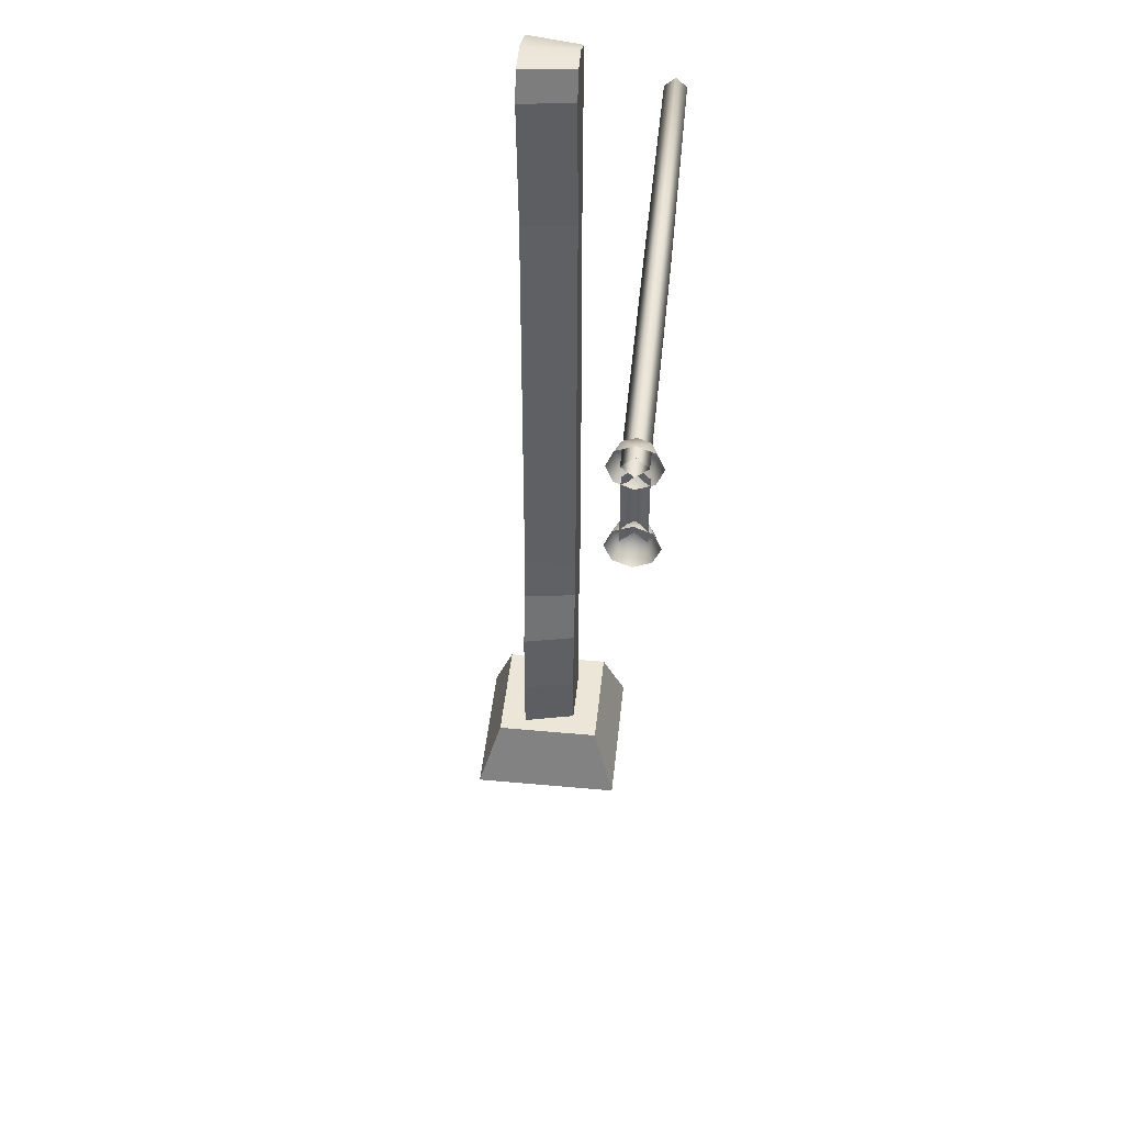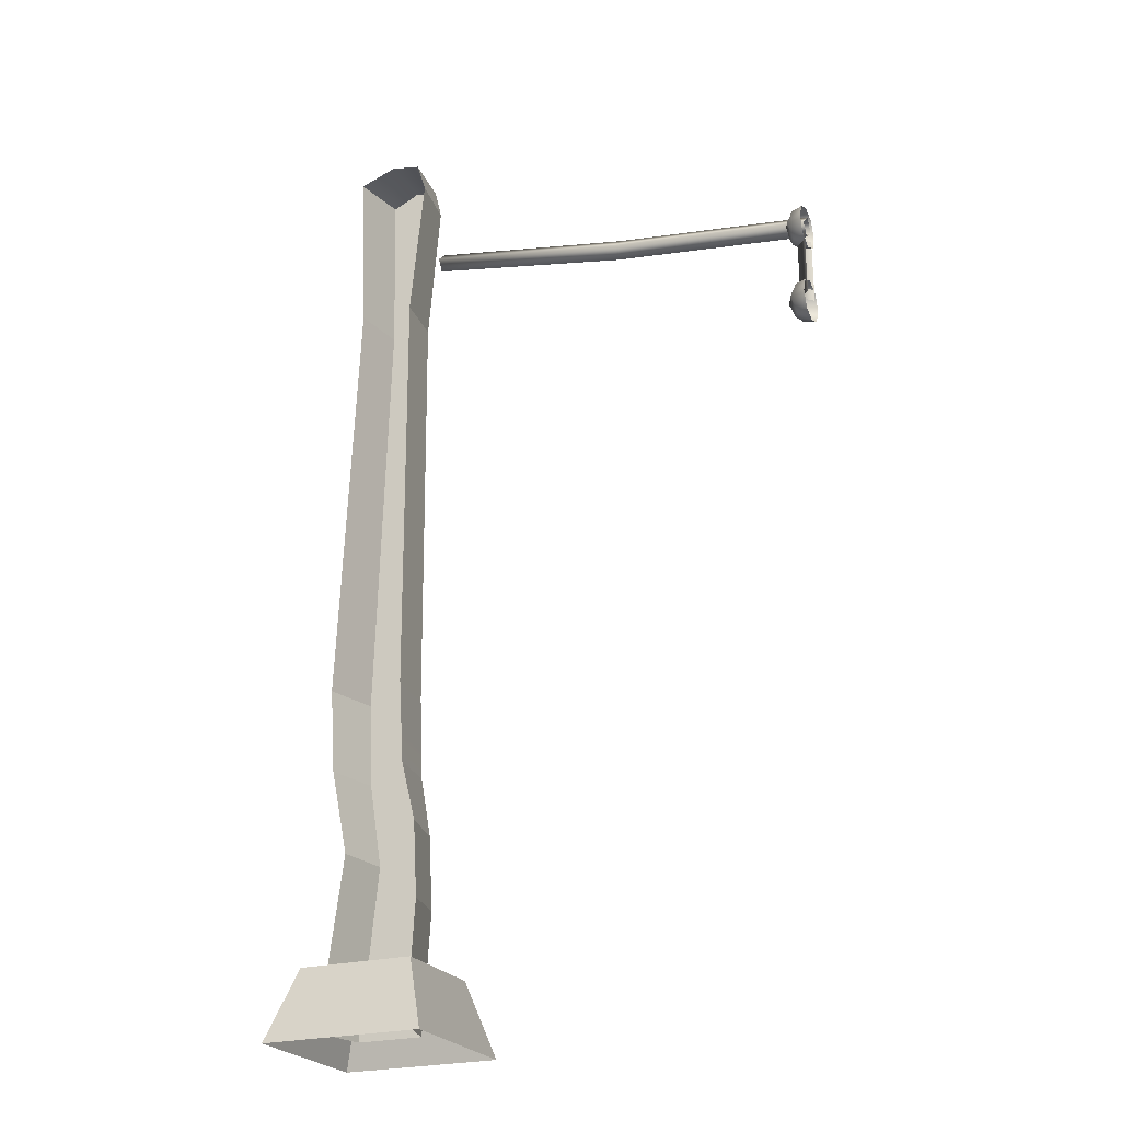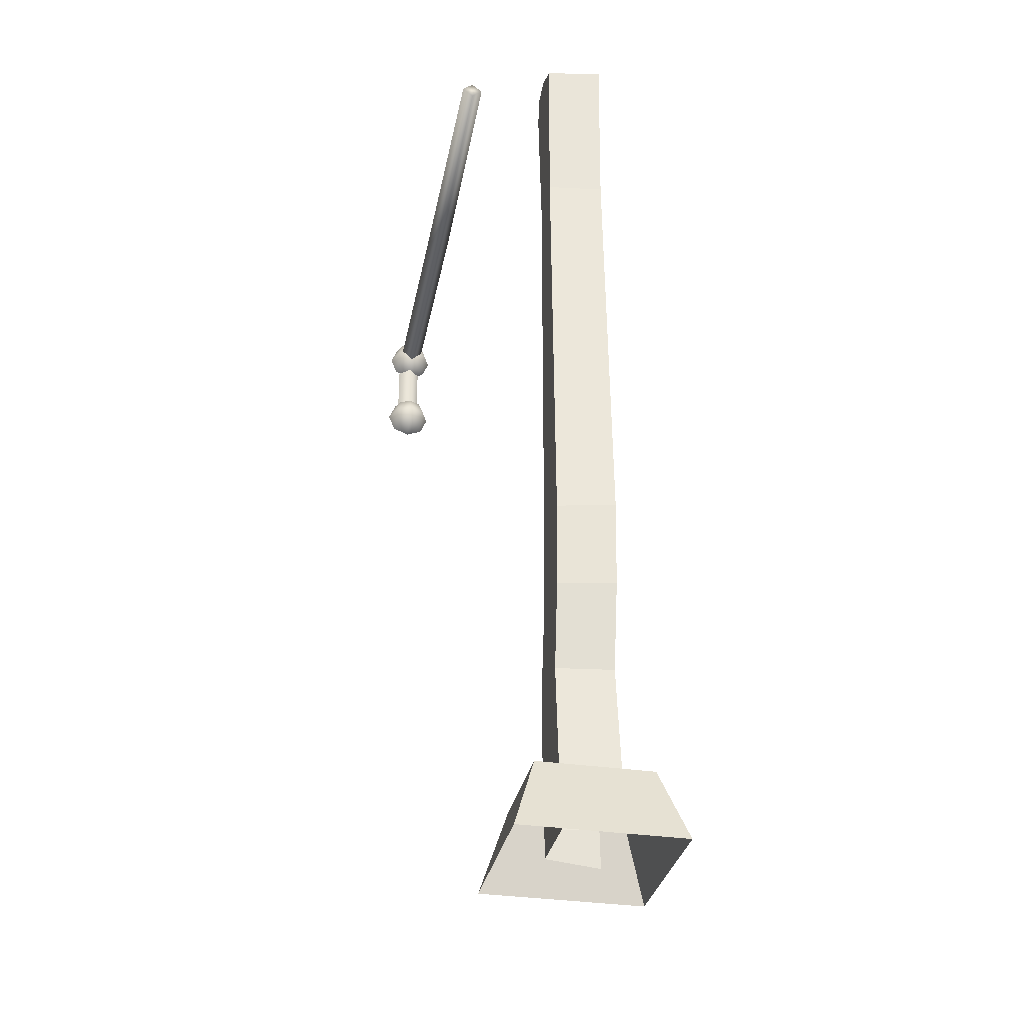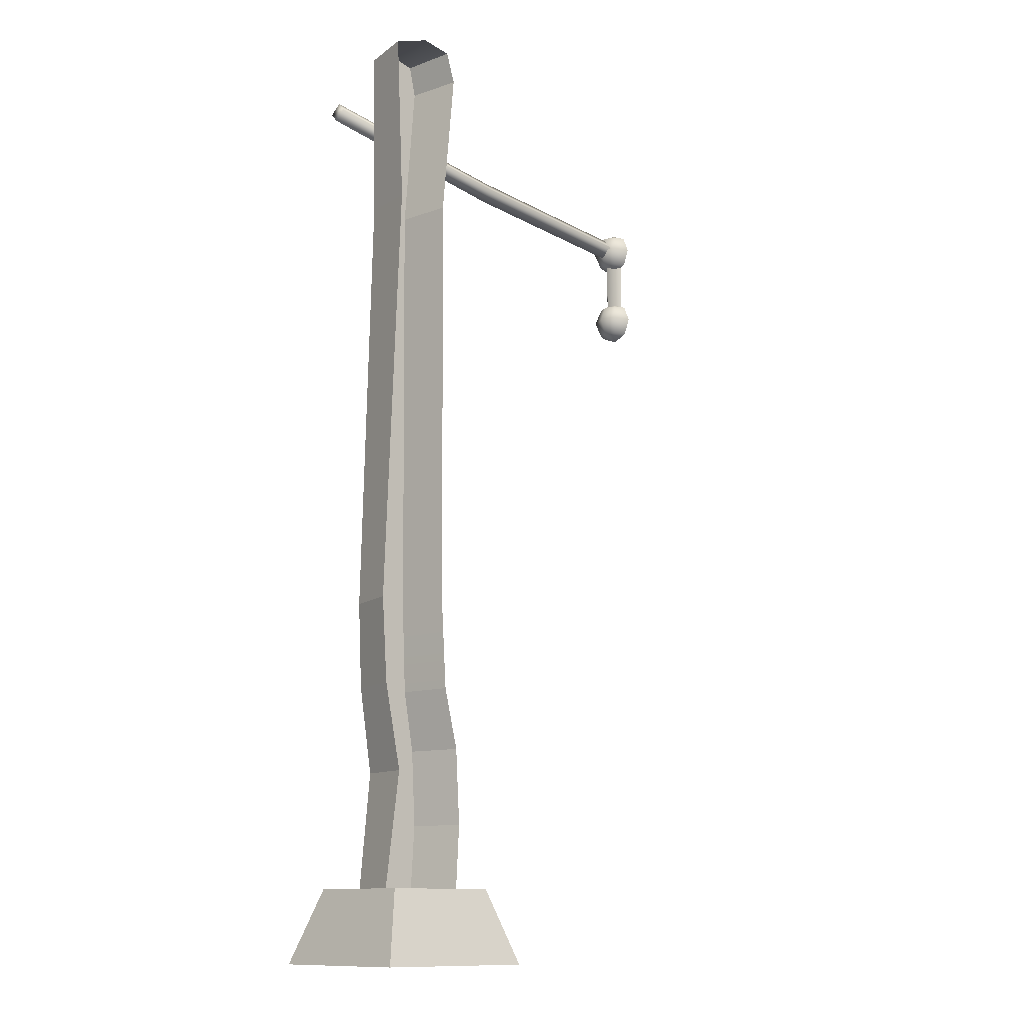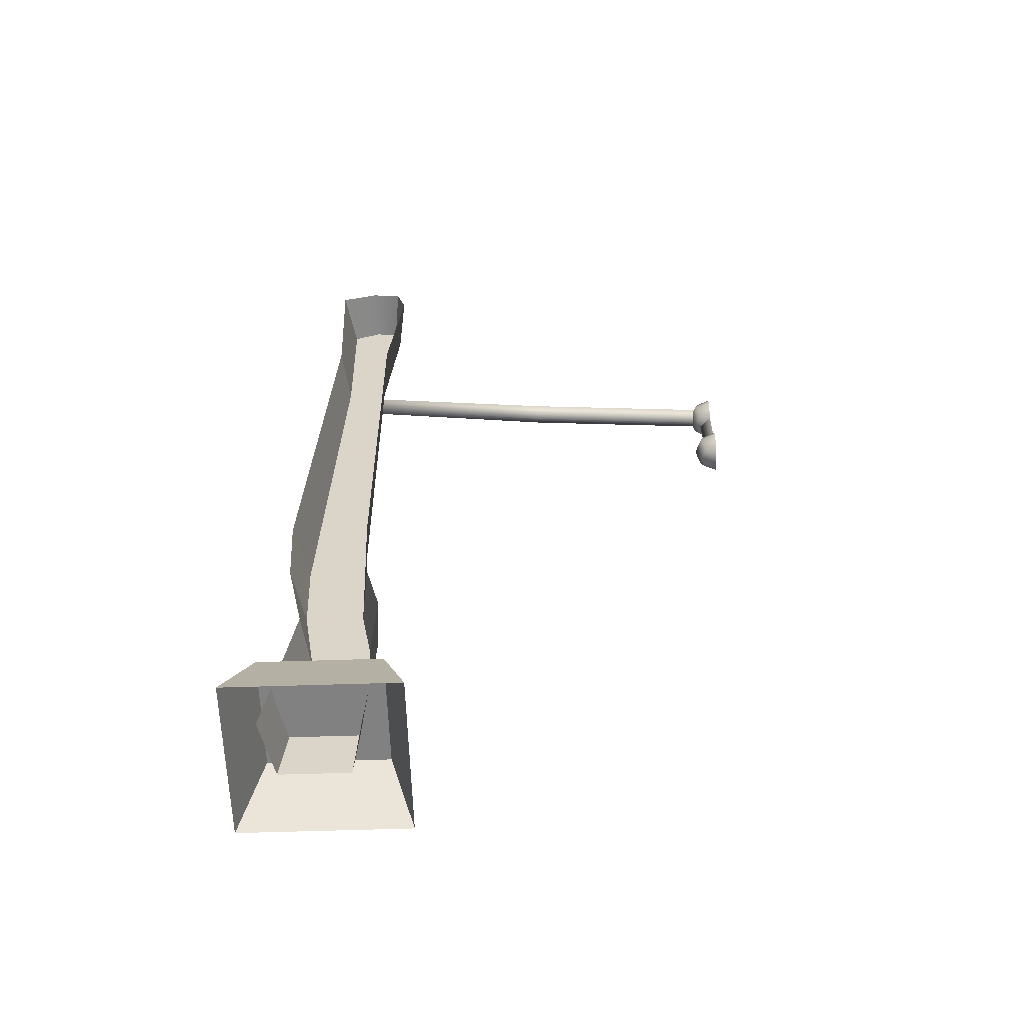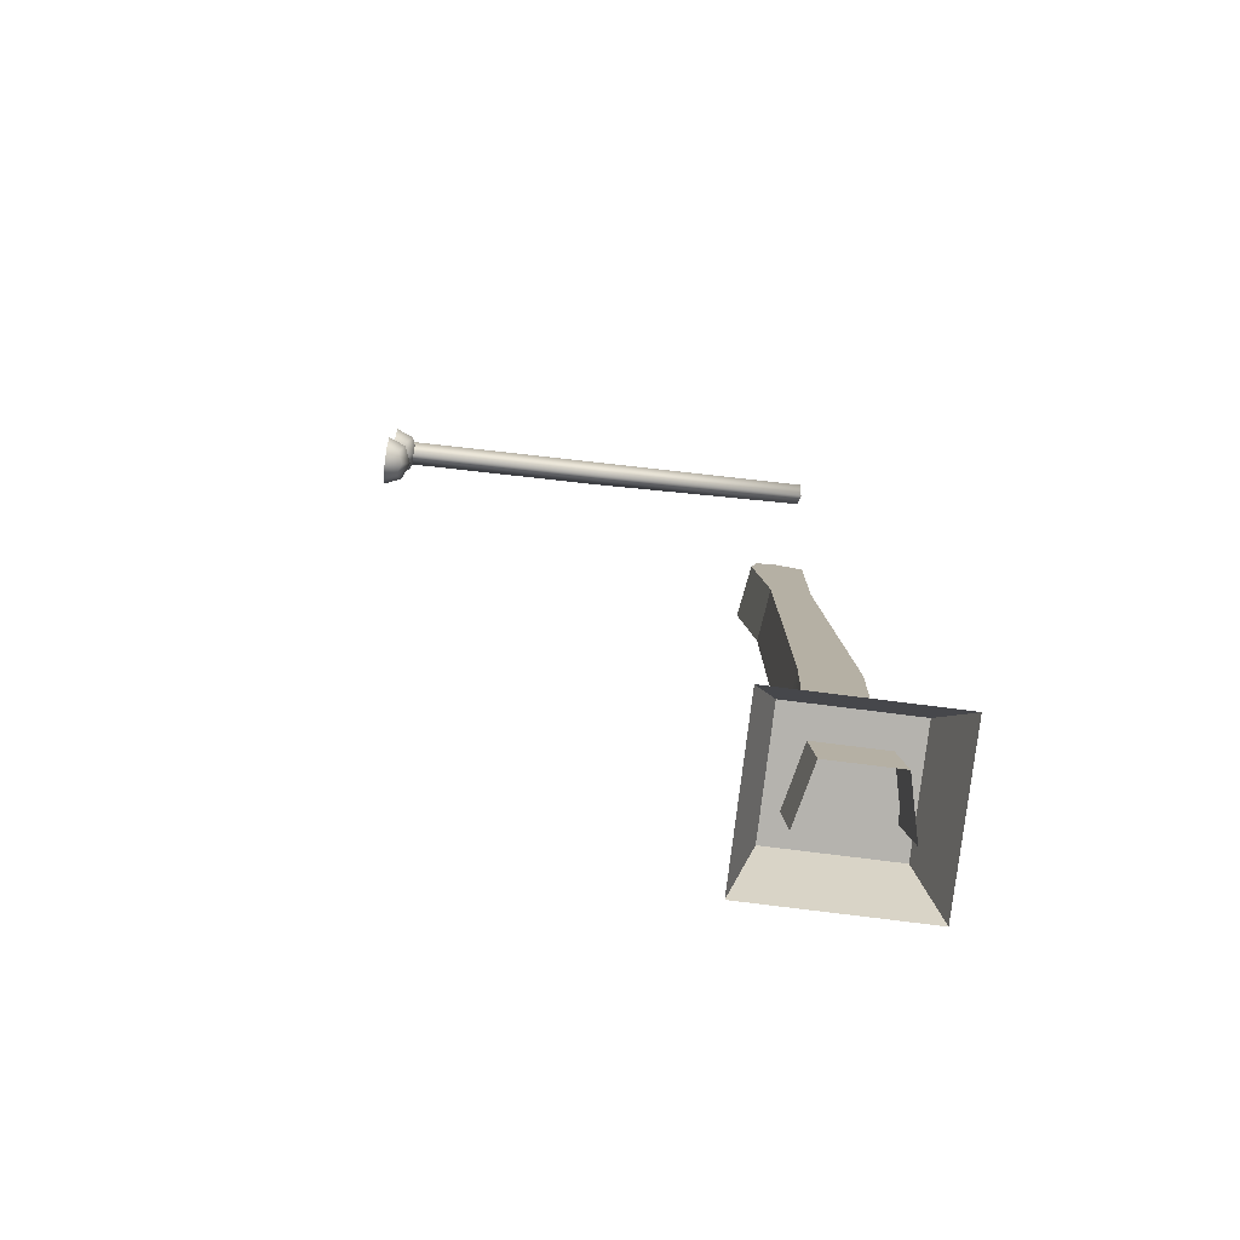
<metadata>
{"format":"obj","ext":"obj","renderer":"f3d","projection":"perspective","resolution":1024,"background":"white","views":[{"elev":46.3,"azim":-84.0,"up":"+Y"},{"elev":-23.8,"azim":-156.0,"up":"+Y"},{"elev":-32.7,"azim":78.3,"up":"+Y"},{"elev":-11.7,"azim":137.7,"up":"+Y"},{"elev":-60.4,"azim":-178.1,"up":"+Y"},{"elev":-80.0,"azim":-7.1,"up":"+Y"}]}
</metadata>
<code>
g [fx]obj_light_R
v 0.004978 3.784 0.1103
v -0.1024 3.655 0.1103
v -0.07693 3.763 0.1103
v -0.01372 0.5811 -0.1911
v 0.1937 0.5811 -0.1912
v 0.1937 0.5811 0.2116
v -0.2212 0.5811 -0.1911
v -0.2212 0.5811 0.2116
v -0.3051 0.3203 -0.275
v -0.2212 0.5811 -0.1911
v -0.2212 0.5811 0.2116
v -0.3051 0.3203 0.2956
v -0.3051 0.3203 0.2956
v -0.2212 0.5811 0.2116
v 0.1937 0.5811 0.2116
v 0.2776 0.3204 0.2955
v 0.2776 0.3204 0.2955
v 0.1937 0.5811 0.2116
v 0.1937 0.5811 -0.1912
v 0.2776 0.3204 -0.2751
v -0.01372 0.3204 -0.275
v 0.2776 0.3204 -0.2751
v 0.1937 0.5811 -0.1912
v -0.01372 0.5811 -0.1911
v -0.2212 0.5811 -0.1911
v -0.3051 0.3203 -0.275
v -0.07693 3.763 0.1103
v -0.09925 3.763 -0.0898
v 0.0105 3.784 -0.08982
v 0.004978 3.784 0.1103
v 0.1054 3.738 0.1103
v 0.145 3.738 -0.08984
v -0.1121 0.3799 0.1103
v -0.1576 0.3799 -0.0898
v -0.1818 0.8091 -0.0898
v -0.1386 0.8091 0.1103
v 0.1302 0.3799 0.1103
v -0.1121 0.3799 0.1103
v -0.1386 0.8091 0.1103
v 0.07038 0.9912 0.1103
v -0.1242 1.08 0.1103
v 0.1188 1.297 0.1103
v -0.1386 0.8091 0.1103
v 0.1786 0.3799 -0.08984
v 0.1302 0.3799 0.1103
v 0.07038 0.9912 0.1103
v 0.09813 0.9912 -0.08984
v -0.05922 3.129 0.1103
v -0.09415 1.603 -0.0898
v -0.08338 3.129 -0.0898
v -0.07313 1.603 0.1103
v -0.1133 1.297 -0.0898
v -0.08604 1.297 0.1103
v 0.09048 3.129 0.1103
v -0.07313 1.603 0.1103
v -0.05922 3.129 0.1103
v 0.1328 1.603 0.1103
v 0.1188 1.297 0.1103
v -0.08604 1.297 0.1103
v -0.1242 1.08 0.1103
v 0.004978 3.784 0.1103
v 0.1054 3.738 0.1103
v -0.05922 3.129 0.1103
v -0.1024 3.655 0.1103
v 0.1172 3.129 -0.08984
v 0.1818 1.603 -0.08984
v 0.1328 1.603 0.1103
v 0.09048 3.129 0.1103
v -0.1024 3.655 0.1103
v -0.05922 3.129 0.1103
v -0.08338 3.129 -0.0898
v -0.1334 3.655 -0.0898
v 0.145 3.738 -0.08984
v 0.1172 3.129 -0.08984
v 0.09048 3.129 0.1103
v 0.1054 3.738 0.1103
v -0.08604 1.297 0.1103
v -0.1242 1.08 0.1103
v -0.1663 1.08 -0.0898
v -0.1133 1.297 -0.0898
v 0.1612 1.297 -0.08984
v 0.09813 0.9912 -0.08984
v 0.07038 0.9912 0.1103
v 0.1188 1.297 0.1103
v -0.07693 3.763 0.1103
v -0.1024 3.655 0.1103
v -0.1334 3.655 -0.0898
v -0.09925 3.763 -0.0898
v 0.1818 1.603 -0.08984
v 0.1612 1.297 -0.08984
v 0.1188 1.297 0.1103
v 0.1328 1.603 0.1103
v -0.1242 1.08 0.1103
v -0.1386 0.8091 0.1103
v -0.1818 0.8091 -0.0898
v -0.1663 1.08 -0.0898
v -0.7492 3.546 0.4178
v 0.03666 3.678 0.4178
v 0.04272 3.641 0.4559
v -0.7434 3.503 0.4606
v -0.7434 3.503 0.4606
v 0.04272 3.641 0.4559
v 0.04879 3.603 0.4178
v -0.7376 3.461 0.4178
v -0.7376 3.461 0.4178
v 0.04879 3.603 0.4178
v 0.04272 3.641 0.3797
v -0.7434 3.503 0.375
v -0.7434 3.503 0.375
v 0.04272 3.641 0.3797
v 0.03666 3.678 0.4178
v -0.7492 3.546 0.4178
v 0.04879 3.603 0.4178
v 0.04272 3.641 0.4559
v 0.03666 3.678 0.4178
v 0.04272 3.641 0.3797
v -1.528 3.452 0.4178
v -0.7492 3.546 0.4178
v -0.7434 3.503 0.4606
v -1.524 3.409 0.4606
v -1.524 3.409 0.4606
v -0.7434 3.503 0.4606
v -0.7376 3.461 0.4178
v -1.521 3.367 0.4178
v -1.521 3.367 0.4178
v -0.7376 3.461 0.4178
v -0.7434 3.503 0.375
v -1.524 3.409 0.375
v -1.524 3.409 0.375
v -0.7434 3.503 0.375
v -0.7492 3.546 0.4178
v -1.528 3.452 0.4178
v -1.524 3.493 0.4178
v -1.481 3.468 0.4608
v -1.524 3.468 0.4787
v -1.463 3.407 0.4787
v -1.524 3.407 0.5039
v -1.481 3.347 0.4608
v -1.524 3.347 0.4787
v -1.524 3.321 0.4178
v -1.463 3.347 0.4178
v -1.524 3.321 0.4178
v -1.438 3.407 0.4178
v -1.463 3.468 0.4178
v -1.524 3.493 0.4178
v -1.481 3.347 0.3748
v -1.524 3.321 0.4178
v -1.463 3.407 0.3569
v -1.524 3.347 0.3569
v -1.524 3.321 0.4178
v -1.524 3.407 0.3317
v -1.481 3.468 0.3748
v -1.524 3.493 0.4178
v -1.524 3.468 0.3569
v -1.524 3.493 0.4178
v -1.483 3.107 0.421
v -1.526 3.108 0.4638
v -1.524 3.368 0.4638
v -1.482 3.368 0.421
v -1.526 3.108 0.3782
v -1.483 3.107 0.421
v -1.482 3.368 0.421
v -1.524 3.368 0.3782
v -1.524 3.171 0.4178
v -1.481 3.145 0.4608
v -1.524 3.145 0.4787
v -1.463 3.084 0.4787
v -1.524 3.084 0.5039
v -1.481 3.024 0.4608
v -1.524 3.024 0.4787
v -1.524 2.998 0.4178
v -1.463 3.024 0.4178
v -1.524 2.998 0.4178
v -1.438 3.084 0.4178
v -1.463 3.145 0.4178
v -1.524 3.171 0.4178
v -1.481 3.024 0.3748
v -1.524 2.998 0.4178
v -1.463 3.084 0.3569
v -1.524 3.024 0.3569
v -1.524 2.998 0.4178
v -1.524 3.084 0.3317
v -1.481 3.145 0.3748
v -1.524 3.171 0.4178
v -1.524 3.145 0.3569
v -1.524 3.171 0.4178
g [fx]obj_light_R_0
f 3 2 1
f 6 5 4
f 4 7 6
f 7 8 6
f 11 10 9
f 12 11 9
f 15 14 13
f 16 15 13
f 19 18 17
f 20 19 17
f 23 22 21
f 24 23 21
f 25 24 21
f 26 25 21
f 29 28 27
f 30 29 27
f 29 30 31
f 32 29 31
f 35 34 33
f 36 35 33
f 39 38 37
f 40 39 37
f 42 41 40
f 41 43 40
f 46 45 44
f 47 46 44
f 50 49 48
f 49 51 48
f 49 52 51
f 52 53 51
f 56 55 54
f 55 57 54
f 57 55 58
f 55 59 58
f 59 60 58
f 54 62 61
f 61 63 54
f 61 64 63
f 67 66 65
f 68 67 65
f 71 70 69
f 72 71 69
f 75 74 73
f 76 75 73
f 79 78 77
f 80 79 77
f 83 82 81
f 84 83 81
f 87 86 85
f 88 87 85
f 91 90 89
f 92 91 89
f 95 94 93
f 96 95 93
f 99 98 97
f 100 99 97
f 103 102 101
f 104 103 101
f 107 106 105
f 108 107 105
f 111 110 109
f 112 111 109
f 115 114 113
f 116 115 113
f 119 118 117
f 120 119 117
f 123 122 121
f 124 123 121
f 127 126 125
f 128 127 125
f 131 130 129
f 132 131 129
f 135 134 133
f 136 134 135
f 137 136 135
f 138 136 137
f 139 138 137
f 138 139 140
f 138 141 136
f 141 138 142
f 136 143 134
f 141 143 136
f 143 144 134
f 134 144 145
f 141 146 143
f 146 141 147
f 143 148 144
f 146 148 143
f 146 149 148
f 149 146 150
f 149 151 148
f 148 152 144
f 148 151 152
f 144 152 153
f 151 154 152
f 152 154 155
f 158 157 156
f 159 158 156
f 162 161 160
f 163 162 160
f 166 165 164
f 167 165 166
f 168 167 166
f 169 167 168
f 170 169 168
f 169 170 171
f 169 172 167
f 172 169 173
f 167 174 165
f 172 174 167
f 174 175 165
f 165 175 176
f 172 177 174
f 177 172 178
f 174 179 175
f 177 179 174
f 177 180 179
f 180 177 181
f 180 182 179
f 179 183 175
f 179 182 183
f 175 183 184
f 182 185 183
f 183 185 186

</code>
